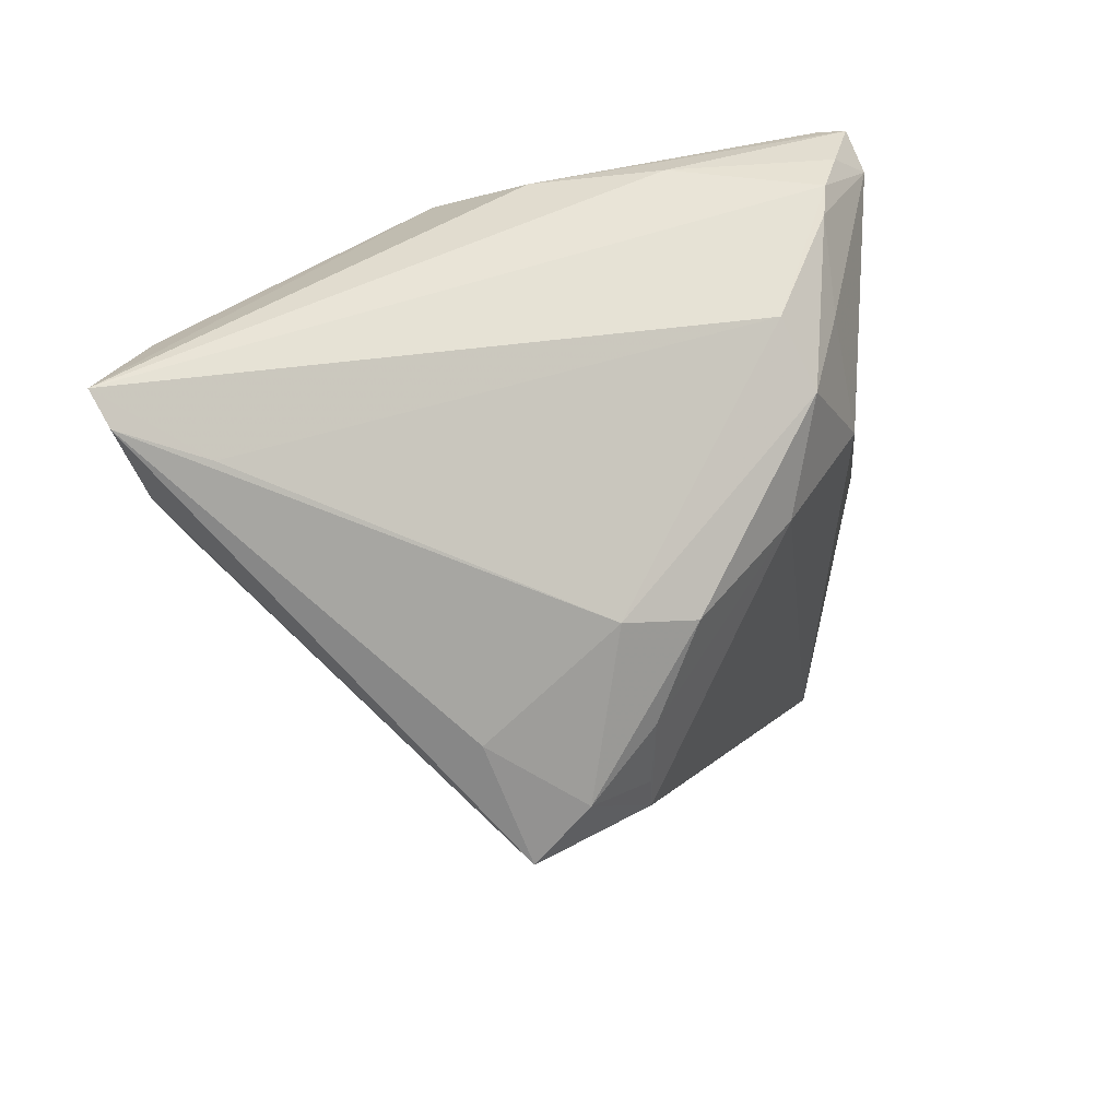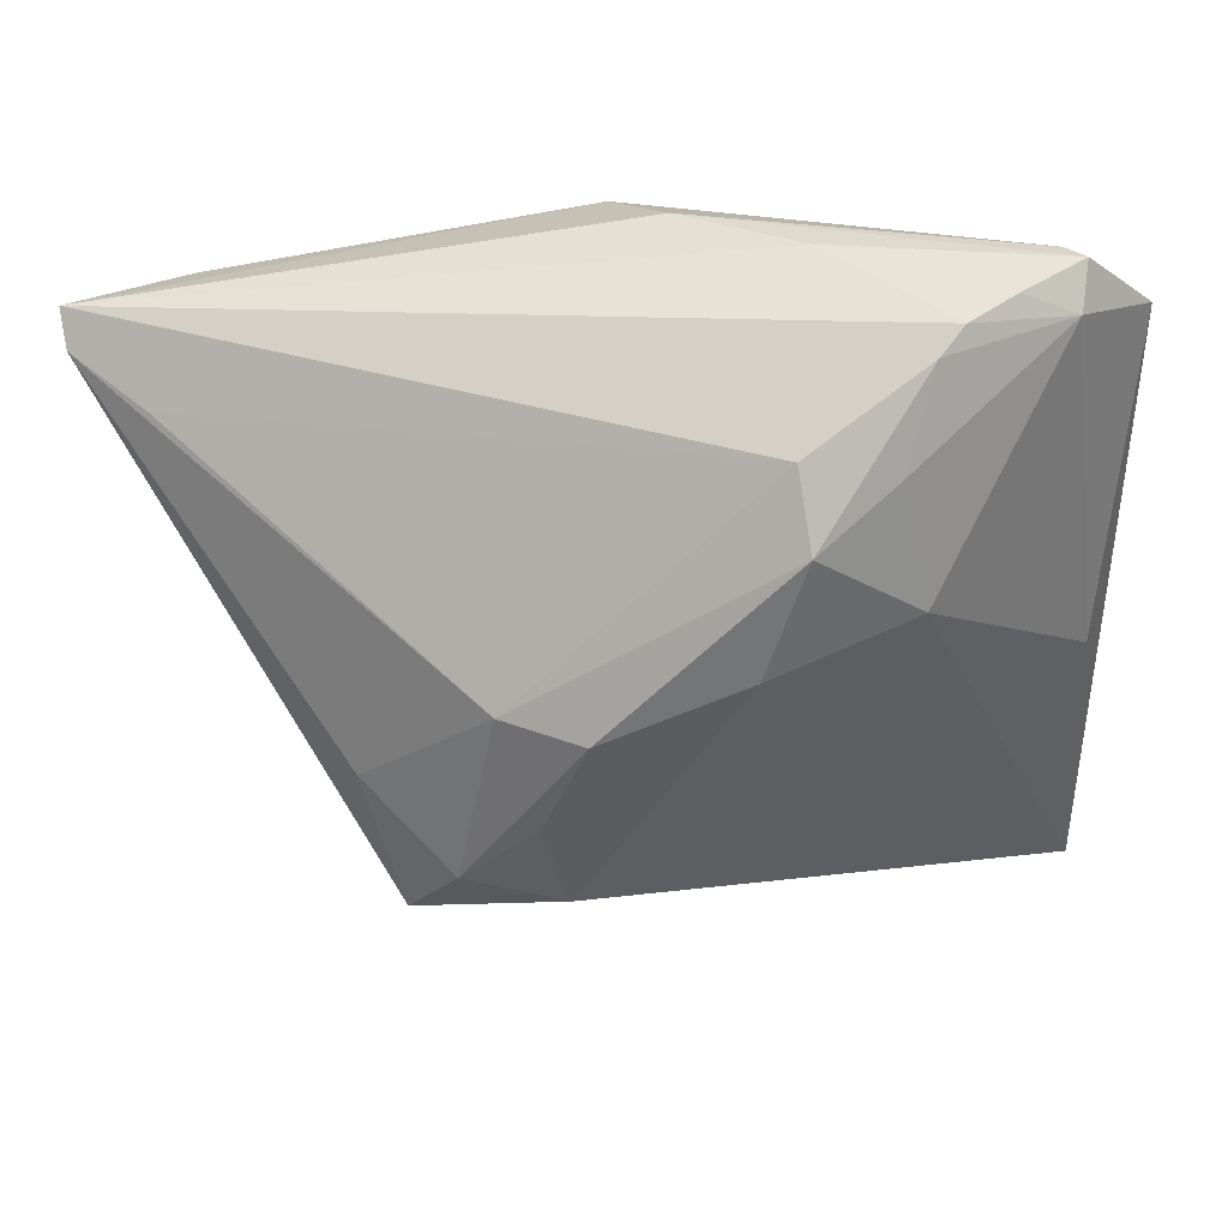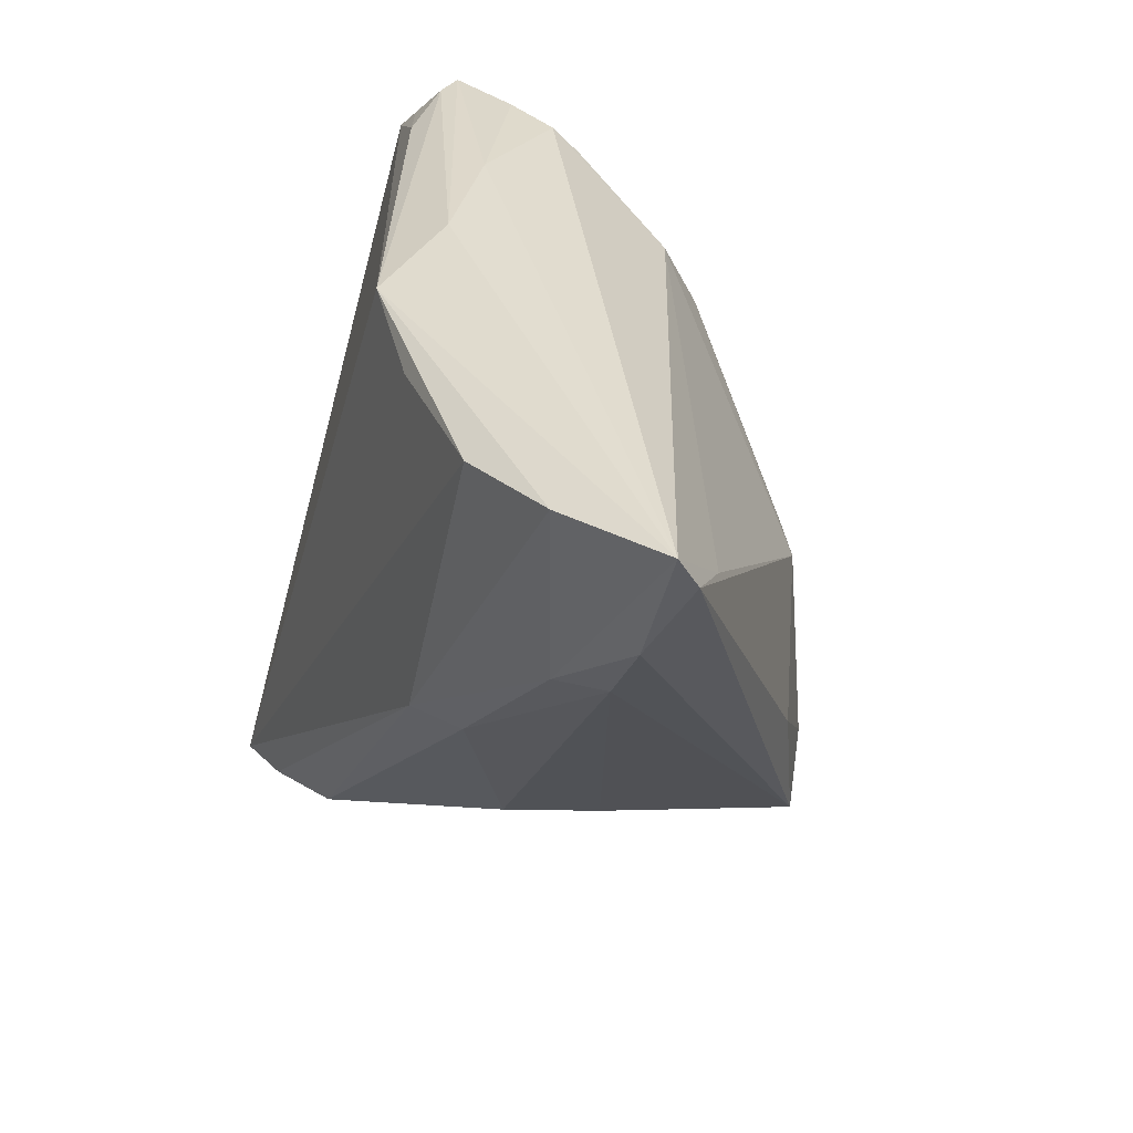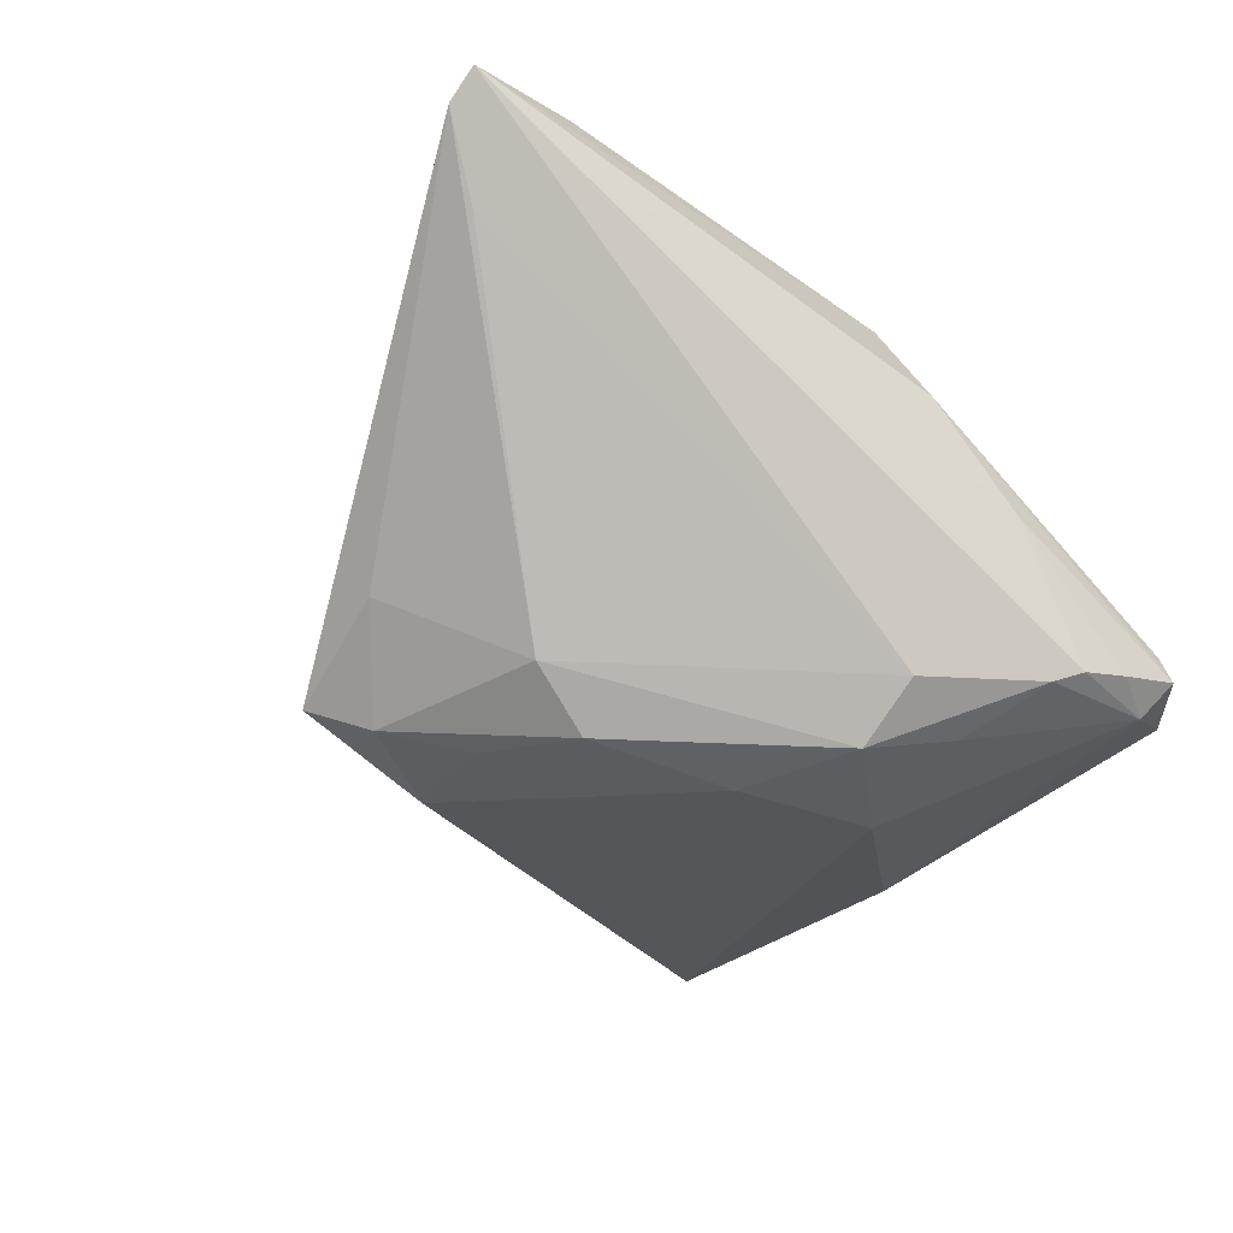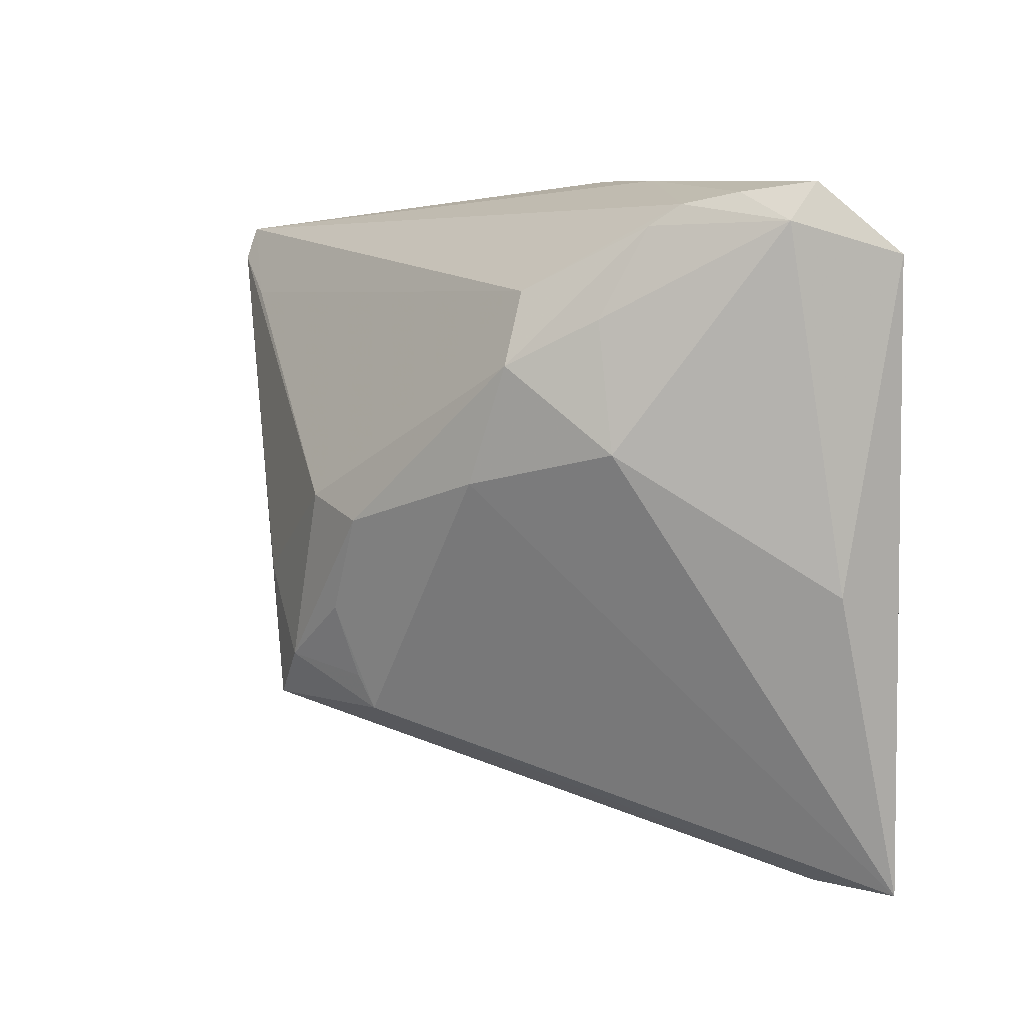
<metadata>
{"format":"obj","ext":"obj","renderer":"f3d","projection":"perspective","resolution":1024,"background":"white","views":[{"elev":24.5,"azim":127.4,"up":"+Y"},{"elev":35.9,"azim":169.3,"up":"+Y"},{"elev":30.2,"azim":61.8,"up":"+Y"},{"elev":-45.0,"azim":134.9,"up":"+Z"},{"elev":10.7,"azim":-148.5,"up":"+Y"}]}
</metadata>
<code>
v 0.02429 -0.007596 0.01841
v 0.05869 0.02868 0.01441
v -0.03423 0.0379 -0.01068
v 0.05845 0.02504 0.012
v -0.03168 -0.04162 -0.001081
v 0.0148 -0.0004953 -0.02539
v -0.01474 0.02342 -0.02205
v -0.01841 0.03312 -0.01788
v 0.01573 -0.02359 -0.0204
v 0.0453 0.02819 0.01944
v 0.05138 0.02115 0.005726
v 0.01727 -0.01968 -0.0213
v 0.03161 -0.02459 -0.01691
v -0.02874 0.03537 -0.002183
v 0.01627 0.02901 0.01983
v -0.005472 0.01832 -0.02578
v -0.004861 0.02591 -0.02135
v -0.03754 0.03365 -0.006838
v -0.01055 0.03713 -0.002311
v 0.02298 0.001113 -0.02138
v -0.02688 0.0367 -0.01384
v 0.01848 -0.007085 0.02167
v 0.04628 0.008117 0.01377
v -0.02128 0.03538 -0.01613
v 0.03289 0.02777 0.02167
v -0.03857 -0.005865 -0.01128
v -0.03731 -0.0419 0.003497
v -0.001081 0.005224 -0.02598
v 0.04177 0.008086 0.01761
v 0.02166 -0.02533 0.001063
v -0.0236 -0.04149 0.02086
v -0.03561 -0.04305 0.01367
v 0.005022 0.03306 0.01749
v 0.0009437 0.03644 0.007545
v -0.0174 0.00943 -0.02367
v -0.03272 0.03757 -0.007813
v 0.05216 0.01547 0.01411
v -0.0329 0.03393 -0.01416
v 0.01909 -0.01146 -0.0232
v -0.03085 -0.04184 0.02167
v 0.02693 -0.01845 -0.0207
v -0.0136 -0.04014 0.01846
v -0.04254 -0.04069 -0.003648
v -0.04254 0.03038 -0.007102
v 0.03547 -0.01015 -0.01342
v 0.01254 -0.02852 0.008205
f 44 40 33
f 43 44 26
f 26 44 38
f 33 40 15
f 15 25 33
f 40 25 15
f 42 5 13
f 22 25 40
f 38 44 3
f 3 34 19
f 2 34 33
f 19 34 2
f 2 24 19
f 4 20 11
f 11 2 4
f 43 28 9
f 41 13 9
f 9 5 43
f 9 13 5
f 39 9 28
f 16 20 6
f 6 28 16
f 6 39 28
f 6 20 41
f 41 39 6
f 43 5 27
f 32 5 42
f 32 27 5
f 43 27 32
f 32 44 43
f 40 44 32
f 1 22 42
f 19 24 21
f 21 3 19
f 21 24 38
f 38 3 21
f 33 34 36
f 34 3 36
f 36 3 44
f 44 18 36
f 33 25 10
f 10 2 33
f 25 22 10
f 24 2 17
f 2 11 17
f 17 20 16
f 17 11 20
f 45 13 41
f 41 20 45
f 4 13 45
f 45 20 4
f 41 9 12
f 12 39 41
f 9 39 12
f 16 28 35
f 35 7 16
f 38 7 35
f 35 28 43
f 35 26 38
f 43 26 35
f 40 32 31
f 31 32 42
f 31 22 40
f 42 22 31
f 37 13 4
f 4 2 37
f 42 13 46
f 46 1 42
f 33 36 14
f 14 36 18
f 14 44 33
f 14 18 44
f 8 17 16
f 24 17 8
f 16 7 8
f 38 24 8
f 8 7 38
f 2 10 29
f 29 37 2
f 29 10 22
f 22 1 29
f 30 46 13
f 37 29 23
f 46 30 23
f 1 46 23
f 23 29 1
f 13 37 23
f 23 30 13

</code>
